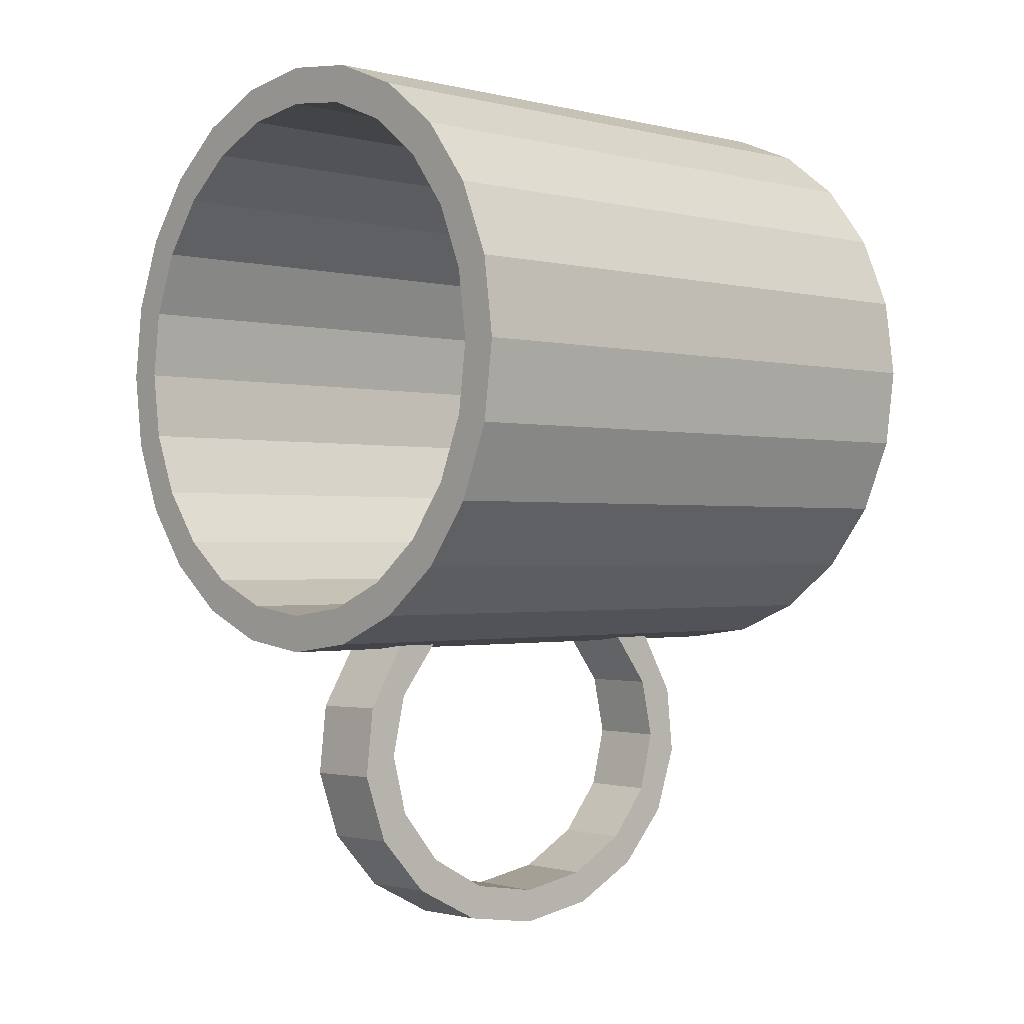
<metadata>
{"format":"obj","ext":"obj","renderer":"f3d","projection":"perspective","resolution":1024,"background":"white","views":[{"elev":-1.0,"azim":-132.5,"up":"+Z"}]}
</metadata>
<code>
v 0.2093 -0.2124 0.1476
v 0.2093 0.2709 0.1476
v -0.1707 -0.2124 0.1988
v -0.1707 0.2709 0.1988
v -0.05576 -0.1822 -0.1769
v -0.05576 0.2709 -0.1769
v -0.1068 -0.1822 -0.1556
v -0.1068 0.2709 -0.1556
v -0.1834 -0.1822 0.1339
v -0.1834 0.2709 0.1339
v 0.0198 -0.1055 -0.2116
v 0.0198 -0.1055 -0.2116
v 0.0198 -0.1055 -0.2116
v 0.0198 -0.1055 -0.2116
v 0.0198 0.1815 -0.2116
v 0.0198 0.1815 -0.2116
v 0.0198 0.1815 -0.2116
v 0.0198 0.1815 -0.2116
v 0.0198 0.1815 -0.2116
v 0.0198 -0.1147 -0.2116
v 0.0198 -0.1147 -0.2116
v 0.0198 -0.1147 -0.2116
v 0.0198 -0.1147 -0.2116
v 0.0198 -0.1147 -0.2116
v -0.0636 -0.2124 -0.2058
v -0.0636 0.2709 -0.2058
v 0.2086 -0.2124 -0.09404
v 0.2086 0.2709 -0.09404
v 0.2329 -0.2124 -0.03582
v 0.2329 0.2709 -0.03582
v 0.1199 -0.2124 -0.1822
v 0.1199 0.2709 -0.1822
v 0.02679 0.1456 -0.2107
v 0.02679 0.1456 -0.2107
v 0.02679 0.1456 -0.2107
v 0.02679 0.1456 -0.2107
v 0.02679 0.1456 -0.2107
v 0.02679 0.1456 -0.2107
v 0.02679 -0.07873 -0.2107
v 0.02679 -0.07873 -0.2107
v 0.02679 -0.07873 -0.2107
v 0.02679 -0.07873 -0.2107
v 0.02679 -0.07873 -0.2107
v 0.02679 -0.07873 -0.2107
v 0.02679 0.1509 -0.2107
v 0.02679 0.1509 -0.2107
v 0.02679 0.1509 -0.2107
v 0.02679 0.1509 -0.2107
v 0.0003943 -0.2124 0.2691
v 0.0003943 0.2709 0.2691
v 0.2333 -0.2124 0.08928
v 0.2333 0.2709 0.08928
v -0.06218 -0.2124 0.2611
v -0.06218 0.2709 0.2611
v -0.1218 -0.2124 -0.1815
v -0.1218 0.2709 -0.1815
v -0.2047 -0.1822 0.08286
v -0.2047 0.2709 0.08286
v 0.0615 -0.2124 -0.2062
v 0.0615 0.2709 -0.2062
v -0.184 -0.1822 -0.07789
v -0.184 0.2709 -0.07789
v -0.242 -0.2124 0.02817
v -0.242 0.2709 0.02817
v -0.2336 -0.2124 0.09069
v -0.2336 0.2709 0.09069
v -0.2093 -0.2124 0.1489
v -0.2093 0.2709 0.1489
v 0.03615 -0.02557 -0.422
v 0.03615 -0.1322 -0.3748
v 0.03615 0.1781 -0.2532
v 0.03615 -0.122 -0.3029
v 0.03615 0.1889 -0.3029
v 0.03615 -0.1112 -0.2532
v 0.03615 0.199 -0.3748
v 0.03615 0.1002 -0.4503
v 0.03615 0.2116 -0.263
v 0.03615 0.158 -0.4203
v 0.03615 0.1456 -0.2107
v 0.03615 -0.1509 -0.3199
v 0.03615 0.1765 -0.3524
v 0.03615 0.03344 -0.4608
v 0.03615 0.03344 -0.4318
v 0.03615 0.2177 -0.3199
v 0.03615 -0.1448 -0.263
v 0.03615 -0.07873 -0.2107
v 0.03615 0.09244 -0.422
v 0.03615 -0.07575 -0.3941
v 0.03615 0.1815 -0.2119
v 0.03615 -0.1096 -0.3524
v 0.03615 -0.09114 -0.4203
v 0.03615 -0.03335 -0.4503
v 0.03615 -0.1147 -0.2119
v 0.03615 0.1426 -0.3941
v -0.1717 -0.2124 -0.1429
v -0.1717 0.2709 -0.1429
v 0.2114 -0.1822 0.02679
v 0.2114 0.2709 0.02679
v -0.05452 -0.1822 0.2321
v -0.05452 0.2709 0.2321
v -0.0009797 -0.1822 -0.1843
v -0.0009797 0.2709 -0.1843
v 0.2044 -0.1822 0.08162
v 0.2044 0.2709 0.08162
v -0.205 -0.1822 -0.02675
v -0.205 0.2709 -0.02675
v 0.1827 -0.1822 -0.079
v 0.1827 0.2709 -0.079
v 0.05385 -0.1822 -0.1773
v 0.05385 0.2709 -0.1773
v 0.105 -0.1822 -0.1563
v 0.105 0.2709 -0.1563
v -0.1505 -0.1822 -0.1218
v -0.1505 0.2709 -0.1218
v -0.2121 -0.1822 0.02808
v -0.2121 0.2709 0.02808
v -0.02765 -0.02557 -0.422
v -0.02765 -0.1322 -0.3736
v -0.02765 0.1781 -0.2532
v -0.02765 -0.122 -0.3029
v -0.02765 0.1889 -0.3029
v -0.02765 -0.1112 -0.2532
v -0.02765 0.199 -0.3736
v -0.02765 0.1002 -0.4491
v -0.02765 0.2116 -0.2618
v -0.02765 0.158 -0.4191
v -0.02765 0.1456 -0.2107
v -0.02765 0.1456 -0.2107
v -0.02765 0.1456 -0.2107
v -0.02765 0.1456 -0.2107
v -0.02765 0.1456 -0.2107
v -0.02765 0.1456 -0.2107
v -0.02765 0.1456 -0.2107
v -0.02765 -0.1509 -0.3187
v -0.02765 0.1765 -0.3524
v -0.02765 0.03344 -0.4596
v -0.02765 0.03344 -0.4318
v -0.02765 0.2177 -0.3187
v -0.02765 -0.1448 -0.2618
v -0.02765 -0.07873 -0.2107
v -0.02765 -0.07873 -0.2107
v -0.02765 -0.07873 -0.2107
v -0.02765 -0.07873 -0.2107
v -0.02765 -0.07873 -0.2107
v -0.02765 -0.07873 -0.2107
v -0.02765 -0.07873 -0.2107
v -0.02765 0.09244 -0.422
v -0.02765 -0.07575 -0.3941
v -0.02765 0.1815 -0.2107
v -0.02765 0.1815 -0.2107
v -0.02765 0.1815 -0.2107
v -0.02765 0.1815 -0.2107
v -0.02765 0.1815 -0.2107
v -0.02765 -0.1096 -0.3524
v -0.02765 -0.09114 -0.4191
v -0.02765 -0.03335 -0.4491
v -0.02765 -0.1147 -0.2107
v -0.02765 -0.1147 -0.2107
v -0.02765 -0.1147 -0.2107
v -0.02765 -0.1147 -0.2107
v -0.02765 -0.1147 -0.2107
v -0.02765 0.1426 -0.3941
v 0.1711 -0.2124 0.1978
v 0.1711 0.2709 0.1978
v 0.1489 -0.1822 -0.1228
v 0.1489 0.2709 -0.1228
v -0.1496 -0.1822 0.1776
v -0.1496 0.2709 0.1776
v 0.2413 -0.2124 0.0267
v 0.2413 0.2709 0.0267
v 0.1834 -0.1822 0.1328
v 0.1834 0.2709 0.1328
v 0.204 -0.1822 -0.02799
v 0.204 0.2709 -0.02799
v -0.1057 -0.1822 0.2111
v -0.1057 0.2709 0.2111
v 0.1211 -0.2124 0.2364
v 0.1211 0.2709 0.2364
v -0.001071 0.1483 -0.2142
v -0.001071 0.1483 -0.2142
v -0.001071 0.1483 -0.2142
v -0.001071 0.1483 -0.2142
v -0.001071 0.1834 -0.2142
v -0.001071 0.1834 -0.2142
v -0.001071 0.1834 -0.2142
v -0.001071 -0.2124 -0.2142
v -0.001071 -0.08146 -0.2142
v -0.001071 -0.08146 -0.2142
v -0.001071 -0.08146 -0.2142
v -0.001071 -0.08146 -0.2142
v -0.001071 0.2709 -0.2142
v -0.001071 -0.1165 -0.2142
v -0.001071 -0.1165 -0.2142
v -0.001071 -0.1165 -0.2142
v -0.234 -0.2124 -0.03441
v -0.234 0.2709 -0.03441
v -0.1205 -0.2124 0.2371
v -0.1205 0.2709 0.2371
v 0.06292 -0.2124 0.2607
v 0.06292 0.2709 0.2607
v 0.17 -0.2124 -0.144
v 0.17 0.2709 -0.144
v 0.0003043 -0.1822 0.2392
v 0.0003043 0.2709 0.2392
v -0.21 -0.2124 -0.09277
v -0.21 0.2709 -0.09277
v 0.1061 -0.1822 0.2105
v 0.1061 0.2709 0.2105
v 0.05509 -0.1822 0.2318
v 0.05509 0.2709 0.2318
v 0.1498 -0.1822 0.1767
v 0.1498 0.2709 0.1767
v 0.2093 -0.2124 0.1476
v 0.2093 0.2709 0.1476
v -0.1707 -0.2124 0.1988
v -0.1707 0.2709 0.1988
v -0.05576 -0.1822 -0.1769
v -0.05576 0.2709 -0.1769
v -0.1068 -0.1822 -0.1556
v -0.1068 0.2709 -0.1556
v -0.1834 -0.1822 0.1339
v -0.1834 0.2709 0.1339
v 0.0198 -0.1055 -0.2116
v 0.0198 -0.1055 -0.2116
v 0.0198 0.1815 -0.2116
v 0.0198 0.1815 -0.2116
v 0.0198 -0.1147 -0.2116
v 0.0198 -0.1147 -0.2116
v -0.0636 -0.2124 -0.2058
v -0.0636 0.2709 -0.2058
v 0.2086 -0.2124 -0.09404
v 0.2086 0.2709 -0.09404
v 0.2329 -0.2124 -0.03582
v 0.2329 0.2709 -0.03582
v 0.1199 -0.2124 -0.1822
v 0.1199 0.2709 -0.1822
v 0.02679 0.1456 -0.2107
v 0.02679 0.1456 -0.2107
v 0.02679 -0.07873 -0.2107
v 0.02679 -0.07873 -0.2107
v 0.02679 -0.07873 -0.2107
v 0.02679 0.1509 -0.2107
v 0.02679 0.1509 -0.2107
v 0.0003943 -0.2124 0.2691
v 0.0003943 0.2709 0.2691
v 0.2333 -0.2124 0.08928
v 0.2333 0.2709 0.08928
v -0.06218 -0.2124 0.2611
v -0.06218 0.2709 0.2611
v -0.1218 -0.2124 -0.1815
v -0.1218 0.2709 -0.1815
v -0.2047 -0.1822 0.08286
v -0.2047 0.2709 0.08286
v 0.0615 -0.2124 -0.2062
v 0.0615 0.2709 -0.2062
v -0.184 -0.1822 -0.07789
v -0.184 0.2709 -0.07789
v -0.242 -0.2124 0.02817
v -0.242 0.2709 0.02817
v -0.2336 -0.2124 0.09069
v -0.2336 0.2709 0.09069
v -0.2093 -0.2124 0.1489
v -0.2093 0.2709 0.1489
v 0.03615 -0.02557 -0.422
v 0.03615 -0.1322 -0.3748
v 0.03615 0.1781 -0.2532
v 0.03615 -0.122 -0.3029
v 0.03615 0.1889 -0.3029
v 0.03615 -0.1112 -0.2532
v 0.03615 0.199 -0.3748
v 0.03615 0.1002 -0.4503
v 0.03615 0.2116 -0.263
v 0.03615 0.158 -0.4203
v 0.03615 0.1456 -0.2107
v 0.03615 -0.1509 -0.3199
v 0.03615 0.1765 -0.3524
v 0.03615 0.03344 -0.4608
v 0.03615 0.03344 -0.4318
v 0.03615 0.2177 -0.3199
v 0.03615 -0.1448 -0.263
v 0.03615 -0.07873 -0.2107
v 0.03615 0.09244 -0.422
v 0.03615 -0.07575 -0.3941
v 0.03615 0.1815 -0.2119
v 0.03615 -0.1096 -0.3524
v 0.03615 -0.09114 -0.4203
v 0.03615 -0.03335 -0.4503
v 0.03615 -0.1147 -0.2119
v 0.03615 0.1426 -0.3941
v -0.1717 -0.2124 -0.1429
v -0.1717 0.2709 -0.1429
v 0.2114 -0.1822 0.02679
v 0.2114 0.2709 0.02679
v -0.05452 -0.1822 0.2321
v -0.05452 0.2709 0.2321
v -0.0009797 -0.1822 -0.1843
v -0.0009797 0.2709 -0.1843
v 0.2044 -0.1822 0.08162
v 0.2044 0.2709 0.08162
v -0.205 -0.1822 -0.02675
v -0.205 0.2709 -0.02675
v 0.1827 -0.1822 -0.079
v 0.1827 0.2709 -0.079
v 0.05385 -0.1822 -0.1773
v 0.05385 0.2709 -0.1773
v 0.105 -0.1822 -0.1563
v 0.105 0.2709 -0.1563
v -0.1505 -0.1822 -0.1218
v -0.1505 0.2709 -0.1218
v -0.2121 -0.1822 0.02808
v -0.2121 0.2709 0.02808
v -0.02765 -0.02557 -0.422
v -0.02765 -0.1322 -0.3736
v -0.02765 0.1781 -0.2532
v -0.02765 -0.122 -0.3029
v -0.02765 0.1889 -0.3029
v -0.02765 -0.1112 -0.2532
v -0.02765 0.199 -0.3736
v -0.02765 0.1002 -0.4491
v -0.02765 0.2116 -0.2618
v -0.02765 0.158 -0.4191
v -0.02765 0.1456 -0.2107
v -0.02765 0.1456 -0.2107
v -0.02765 -0.1509 -0.3187
v -0.02765 0.1765 -0.3524
v -0.02765 0.03344 -0.4596
v -0.02765 0.03344 -0.4318
v -0.02765 0.2177 -0.3187
v -0.02765 -0.1448 -0.2618
v -0.02765 -0.07873 -0.2107
v -0.02765 -0.07873 -0.2107
v -0.02765 0.09244 -0.422
v -0.02765 -0.07575 -0.3941
v -0.02765 0.1815 -0.2107
v -0.02765 0.1815 -0.2107
v -0.02765 -0.1096 -0.3524
v -0.02765 -0.09114 -0.4191
v -0.02765 -0.03335 -0.4491
v -0.02765 -0.1147 -0.2107
v -0.02765 -0.1147 -0.2107
v -0.02765 0.1426 -0.3941
v 0.1711 -0.2124 0.1978
v 0.1711 0.2709 0.1978
v 0.1489 -0.1822 -0.1228
v 0.1489 0.2709 -0.1228
v -0.1496 -0.1822 0.1776
v -0.1496 0.2709 0.1776
v 0.2413 -0.2124 0.0267
v 0.2413 0.2709 0.0267
v 0.1834 -0.1822 0.1328
v 0.1834 0.2709 0.1328
v 0.204 -0.1822 -0.02799
v 0.204 0.2709 -0.02799
v -0.1057 -0.1822 0.2111
v -0.1057 0.2709 0.2111
v 0.1211 -0.2124 0.2364
v 0.1211 0.2709 0.2364
v -0.001071 0.1483 -0.2142
v -0.001071 0.1483 -0.2142
v -0.001071 0.1834 -0.2142
v -0.001071 0.1834 -0.2142
v -0.001071 -0.2124 -0.2142
v -0.001071 -0.08146 -0.2142
v -0.001071 -0.08146 -0.2142
v -0.001071 0.2709 -0.2142
v -0.001071 -0.1165 -0.2142
v -0.001071 -0.1165 -0.2142
v -0.234 -0.2124 -0.03441
v -0.234 0.2709 -0.03441
v -0.1205 -0.2124 0.2371
v -0.1205 0.2709 0.2371
v 0.06292 -0.2124 0.2607
v 0.06292 0.2709 0.2607
v 0.17 -0.2124 -0.144
v 0.17 0.2709 -0.144
v 0.0003043 -0.1822 0.2392
v 0.0003043 0.2709 0.2392
v -0.21 -0.2124 -0.09277
v -0.21 0.2709 -0.09277
v 0.1061 -0.1822 0.2105
v 0.1061 0.2709 0.2105
v 0.05509 -0.1822 0.2318
v 0.05509 0.2709 0.2318
v 0.1498 -0.1822 0.1767
v 0.1498 0.2709 0.1767
f 105 115 106
f 116 106 115
f 105 97 115
f 106 62 105
f 106 116 196
f 115 57 116
f 97 103 115
f 173 97 105
f 61 105 62
f 62 106 196
f 196 116 64
f 58 116 57
f 115 103 57
f 103 97 104
f 97 173 98
f 61 173 105
f 62 114 61
f 206 62 196
f 116 58 64
f 196 64 195
f 57 9 58
f 103 171 57
f 98 104 97
f 104 172 103
f 174 98 173
f 107 173 61
f 113 61 114
f 114 62 206
f 206 196 205
f 64 58 66
f 63 195 64
f 195 205 196
f 10 58 9
f 57 171 9
f 171 103 172
f 98 170 104
f 104 52 172
f 174 170 98
f 173 107 174
f 113 107 61
f 113 114 7
f 96 114 206
f 205 95 206
f 58 10 66
f 64 66 63
f 195 63 169
f 205 195 29
f 9 167 10
f 171 211 9
f 172 212 171
f 170 52 104
f 52 2 172
f 30 170 174
f 108 174 107
f 165 107 113
f 8 7 114
f 7 165 113
f 8 114 96
f 96 206 95
f 95 205 27
f 66 10 68
f 65 63 66
f 169 63 51
f 29 195 169
f 27 205 29
f 168 10 167
f 9 211 167
f 211 171 212
f 172 2 212
f 52 170 51
f 2 52 1
f 170 30 169
f 108 30 174
f 107 165 108
f 7 8 5
f 111 165 7
f 56 8 96
f 96 95 56
f 201 95 27
f 10 168 68
f 66 68 65
f 63 65 51
f 169 51 170
f 29 169 30
f 27 29 28
f 168 167 176
f 211 207 167
f 211 212 207
f 2 164 212
f 51 1 52
f 1 163 2
f 28 30 108
f 166 108 165
f 6 5 8
f 5 111 7
f 111 112 165
f 6 8 56
f 55 56 95
f 55 95 201
f 201 27 202
f 68 168 4
f 67 65 68
f 51 65 1
f 30 28 29
f 28 202 27
f 175 176 167
f 168 176 4
f 167 207 175
f 208 207 212
f 212 164 208
f 164 2 163
f 1 67 163
f 166 28 108
f 166 165 112
f 5 6 101
f 109 111 5
f 112 111 110
f 102 6 56
f 56 55 26
f 31 55 201
f 201 202 31
f 68 4 67
f 65 67 1
f 202 28 166
f 176 175 100
f 176 100 4
f 207 209 175
f 207 208 209
f 208 164 210
f 164 163 178
f 67 3 163
f 112 202 166
f 102 101 6
f 101 109 5
f 109 110 111
f 110 32 112
f 26 102 56
f 25 26 55
f 25 55 31
f 32 31 202
f 3 67 4
f 99 100 175
f 4 100 198
f 175 209 99
f 210 209 208
f 164 178 210
f 177 178 163
f 163 3 177
f 32 202 112
f 101 102 109
f 110 109 102
f 102 32 110
f 26 60 102
f 25 151 26
f 59 25 31
f 31 32 59
f 3 4 197
f 100 99 204
f 100 204 198
f 198 197 4
f 203 99 209
f 209 210 203
f 210 178 204
f 178 177 200
f 3 197 177
f 60 32 102
f 191 60 26
f 26 151 191
f 151 25 131
f 186 25 59
f 60 59 32
f 203 204 99
f 204 200 198
f 197 198 53
f 204 203 210
f 200 204 178
f 199 200 177
f 177 197 199
f 191 19 60
f 183 191 151
f 131 25 144
f 184 133 153
f 151 131 183
f 33 149 127
f 128 150 34
f 132 119 152
f 186 192 25
f 186 59 24
f 60 44 59
f 198 200 54
f 54 53 198
f 197 53 199
f 200 199 50
f 48 60 19
f 183 19 191
f 185 152 125
f 144 25 159
f 131 144 179
f 133 184 180
f 179 183 131
f 149 33 45
f 46 34 150
f 182 36 130
f 129 35 181
f 121 152 119
f 132 181 119
f 159 25 192
f 192 186 24
f 24 59 44
f 44 60 48
f 50 54 200
f 53 54 49
f 49 199 53
f 49 50 199
f 46 17 79
f 149 45 15
f 16 46 150
f 37 18 47
f 48 19 38
f 17 185 89
f 18 180 184
f 183 179 19
f 125 152 121
f 125 77 185
f 20 140 157
f 158 141 21
f 188 161 146
f 144 159 187
f 145 160 122
f 187 179 144
f 48 38 44
f 181 35 71
f 179 187 38
f 18 37 180
f 179 38 19
f 119 71 121
f 119 181 71
f 160 194 139
f 161 188 193
f 192 187 159
f 22 93 194
f 188 23 193
f 192 24 187
f 14 24 44
f 50 49 54
f 89 79 17
f 77 89 185
f 123 125 121
f 125 138 77
f 140 20 11
f 12 21 141
f 189 142 41
f 42 143 190
f 145 122 190
f 122 160 120
f 187 44 38
f 79 71 35
f 73 121 71
f 139 194 85
f 160 139 118
f 85 194 93
f 188 13 23
f 24 14 187
f 12 40 93
f 13 188 43
f 44 187 14
f 140 11 39
f 40 12 141
f 79 89 71
f 77 73 89
f 138 125 123
f 121 135 123
f 84 77 138
f 190 74 42
f 74 190 122
f 120 160 118
f 120 72 122
f 121 73 135
f 73 71 89
f 139 85 134
f 134 118 139
f 93 70 85
f 86 93 40
f 75 73 77
f 138 123 84
f 123 135 126
f 84 75 77
f 86 42 74
f 74 122 72
f 120 118 154
f 72 120 90
f 81 135 73
f 80 134 85
f 134 80 118
f 80 85 70
f 72 70 93
f 86 74 93
f 73 75 81
f 75 84 123
f 135 162 126
f 123 126 75
f 74 72 93
f 155 154 118
f 154 90 120
f 72 90 70
f 135 81 162
f 70 118 80
f 75 78 81
f 126 162 124
f 78 75 126
f 148 154 155
f 118 70 155
f 90 154 88
f 91 70 90
f 94 162 81
f 81 78 94
f 162 147 124
f 126 124 78
f 148 88 154
f 156 148 155
f 91 155 70
f 88 91 90
f 94 87 162
f 78 76 94
f 124 147 136
f 147 162 87
f 76 78 124
f 148 117 88
f 117 148 156
f 156 155 92
f 91 92 155
f 92 91 88
f 94 76 87
f 147 137 136
f 124 136 76
f 87 83 147
f 69 88 117
f 136 117 156
f 92 82 156
f 69 92 88
f 87 76 83
f 137 117 136
f 137 147 83
f 82 76 136
f 117 137 69
f 136 156 82
f 82 92 69
f 76 82 83
f 83 69 137
f 83 82 69
f 301 310 300
f 310 301 311
f 310 292 300
f 300 257 301
f 369 311 301
f 311 252 310
f 310 298 292
f 300 292 352
f 257 300 256
f 369 301 257
f 259 311 369
f 252 311 253
f 252 298 310
f 299 292 298
f 293 352 292
f 300 352 256
f 256 309 257
f 369 257 379
f 259 253 311
f 368 259 369
f 253 221 252
f 252 350 298
f 292 299 293
f 298 351 299
f 352 293 353
f 256 352 302
f 309 256 308
f 379 257 309
f 378 369 379
f 261 253 259
f 259 368 258
f 369 378 368
f 221 253 222
f 221 350 252
f 351 298 350
f 299 349 293
f 351 247 299
f 293 349 353
f 353 302 352
f 256 302 308
f 219 309 308
f 379 309 291
f 379 290 378
f 261 222 253
f 258 261 259
f 348 258 368
f 233 368 378
f 222 346 221
f 221 384 350
f 350 385 351
f 299 247 349
f 351 214 247
f 353 349 234
f 302 353 303
f 308 302 344
f 309 219 220
f 308 344 219
f 291 309 220
f 290 379 291
f 231 378 290
f 263 222 261
f 261 258 260
f 246 258 348
f 348 368 233
f 233 378 231
f 346 222 347
f 346 384 221
f 385 350 384
f 385 214 351
f 246 349 247
f 213 247 214
f 348 234 349
f 353 234 303
f 303 344 302
f 217 220 219
f 219 344 306
f 291 220 251
f 251 290 291
f 231 290 374
f 263 347 222
f 260 263 261
f 246 260 258
f 349 246 348
f 234 348 233
f 232 233 231
f 355 346 347
f 346 380 384
f 380 385 384
f 385 343 214
f 247 213 246
f 214 342 213
f 303 234 232
f 344 303 345
f 220 217 218
f 219 306 217
f 344 307 306
f 251 220 218
f 290 251 250
f 374 290 250
f 375 231 374
f 216 347 263
f 263 260 262
f 213 260 246
f 233 232 234
f 231 375 232
f 346 355 354
f 216 355 347
f 354 380 346
f 385 380 381
f 381 343 385
f 342 214 343
f 342 262 213
f 303 232 345
f 307 344 345
f 296 218 217
f 217 306 304
f 305 306 307
f 251 218 297
f 230 250 251
f 374 250 235
f 235 375 374
f 262 216 263
f 213 262 260
f 345 232 375
f 295 354 355
f 216 295 355
f 354 382 380
f 382 381 380
f 383 343 381
f 357 342 343
f 342 215 262
f 345 375 307
f 218 296 297
f 217 304 296
f 306 305 304
f 307 236 305
f 251 297 230
f 250 230 229
f 235 250 229
f 375 235 236
f 216 262 215
f 354 295 294
f 371 295 216
f 294 382 354
f 381 382 383
f 383 357 343
f 342 357 356
f 356 215 342
f 307 375 236
f 304 297 296
f 297 304 305
f 305 236 297
f 297 255 230
f 230 335 229
f 235 229 254
f 254 236 235
f 370 216 215
f 377 294 295
f 371 377 295
f 216 370 371
f 382 294 376
f 376 383 382
f 377 357 383
f 373 356 357
f 356 370 215
f 297 236 255
f 230 255 365
f 365 335 230
f 323 229 335
f 254 229 362
f 236 254 255
f 294 377 376
f 371 373 377
f 248 371 370
f 383 376 377
f 357 377 373
f 356 373 372
f 372 370 356
f 255 226 365
f 335 365 360
f 331 229 323
f 334 314 322
f 229 366 362
f 228 254 362
f 254 241 255
f 249 373 371
f 371 248 249
f 372 248 370
f 245 372 373
f 226 255 243
f 365 226 360
f 320 334 361
f 340 229 331
f 358 331 323
f 314 334 316
f 314 359 322
f 366 229 340
f 228 362 366
f 241 254 228
f 243 255 241
f 373 249 245
f 244 249 248
f 248 372 244
f 372 245 244
f 274 225 242
f 284 361 225
f 316 334 320
f 361 272 320
f 317 339 330
f 331 358 363
f 241 238 243
f 266 237 359
f 238 363 358
f 316 266 314
f 266 359 314
f 329 367 339
f 367 288 227
f 241 228 224
f 249 244 245
f 225 274 284
f 361 284 272
f 316 320 318
f 272 328 320
f 364 317 330
f 315 339 317
f 238 241 363
f 237 266 274
f 266 316 268
f 280 367 329
f 313 329 339
f 288 367 280
f 288 239 223
f 266 284 274
f 284 268 272
f 318 320 328
f 318 325 316
f 328 272 279
f 240 269 364
f 317 364 269
f 313 339 315
f 317 267 315
f 325 268 316
f 284 266 268
f 324 280 329
f 329 313 324
f 280 265 288
f 239 288 281
f 272 268 270
f 279 318 328
f 321 325 318
f 272 270 279
f 269 240 281
f 267 317 269
f 336 313 315
f 285 315 267
f 268 325 276
f 280 324 275
f 313 275 324
f 265 280 275
f 288 265 267
f 288 269 281
f 276 270 268
f 318 279 270
f 321 341 325
f 270 321 318
f 288 267 269
f 313 336 337
f 315 285 336
f 265 285 267
f 341 276 325
f 275 313 265
f 276 273 270
f 319 341 321
f 321 270 273
f 337 336 333
f 337 265 313
f 283 336 285
f 285 265 286
f 276 341 289
f 289 273 276
f 319 332 341
f 273 319 321
f 336 283 333
f 337 333 338
f 265 337 286
f 285 286 283
f 341 282 289
f 289 271 273
f 326 332 319
f 282 341 332
f 319 273 271
f 283 312 333
f 338 333 312
f 287 337 338
f 337 287 286
f 283 286 287
f 282 271 289
f 326 327 332
f 271 326 319
f 332 278 282
f 312 283 264
f 338 312 326
f 338 277 287
f 283 287 264
f 278 271 282
f 326 312 327
f 278 332 327
f 326 271 277
f 264 327 312
f 277 338 326
f 264 287 277
f 278 277 271
f 327 264 278
f 264 277 278

</code>
